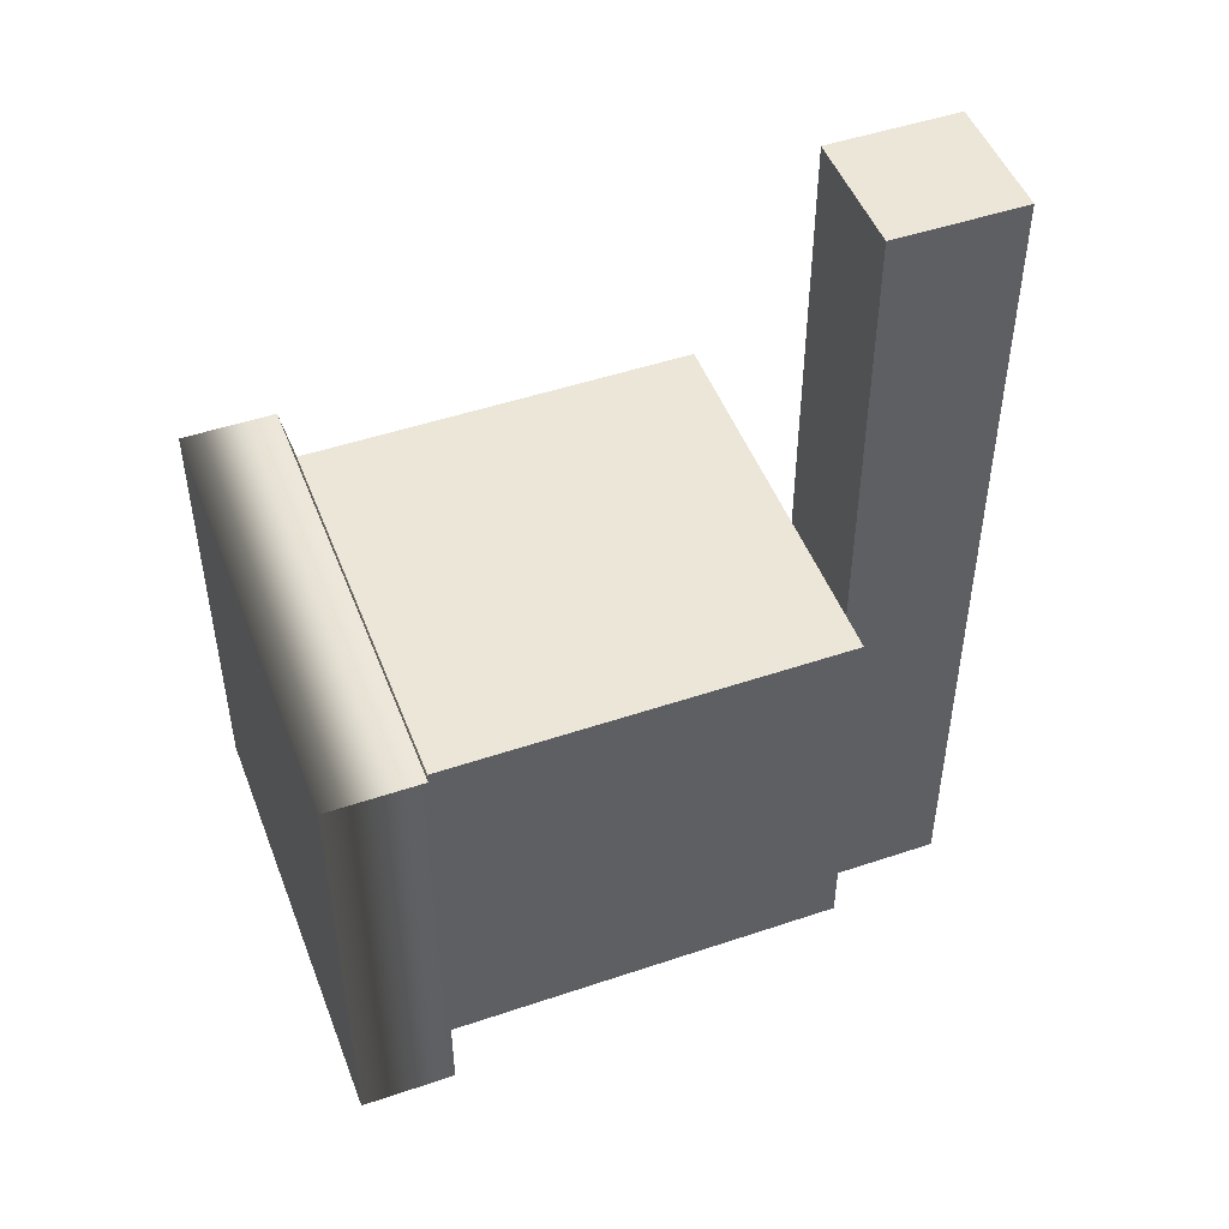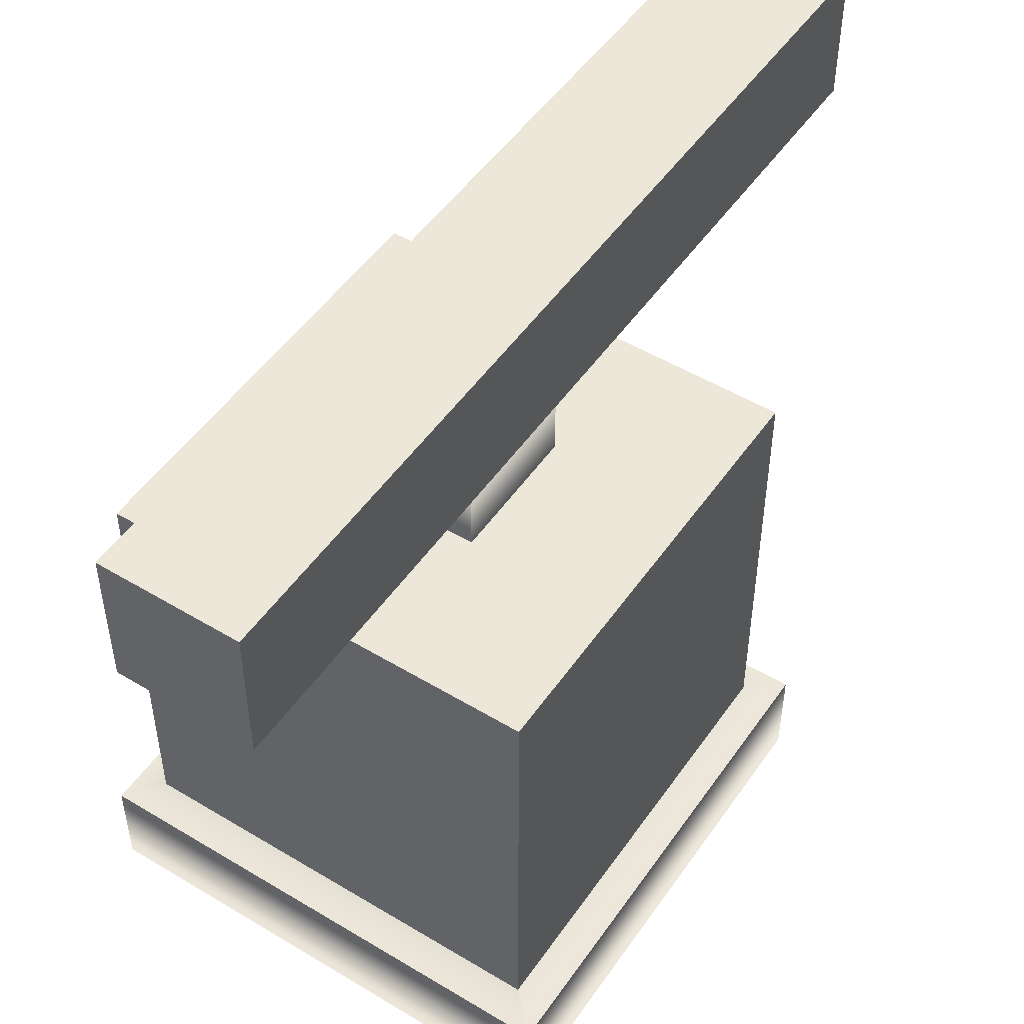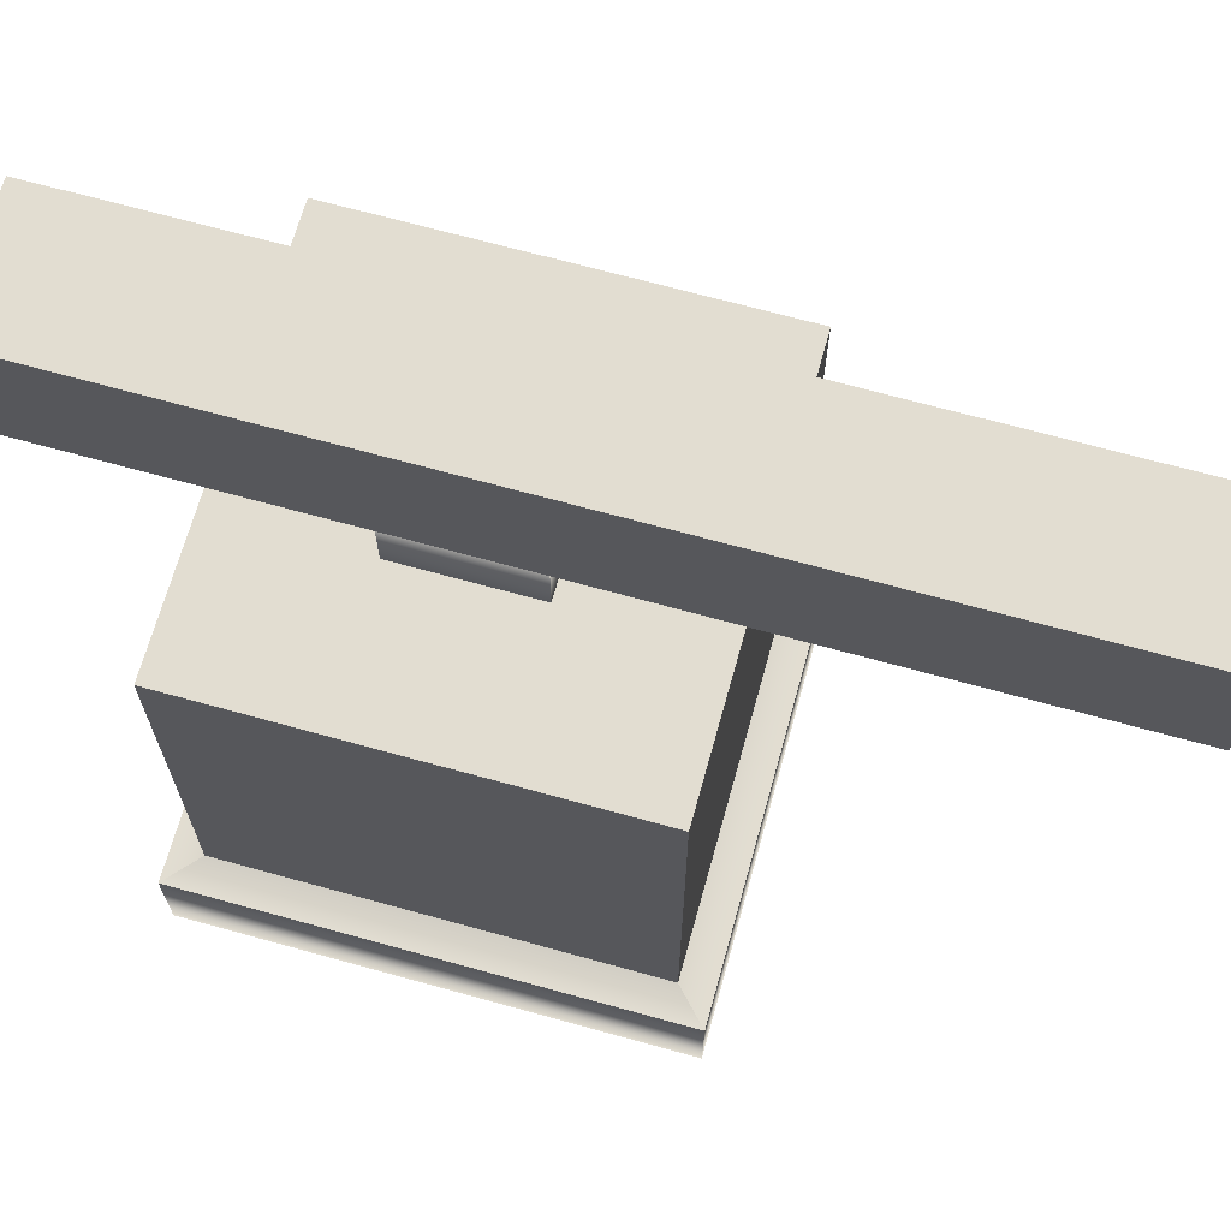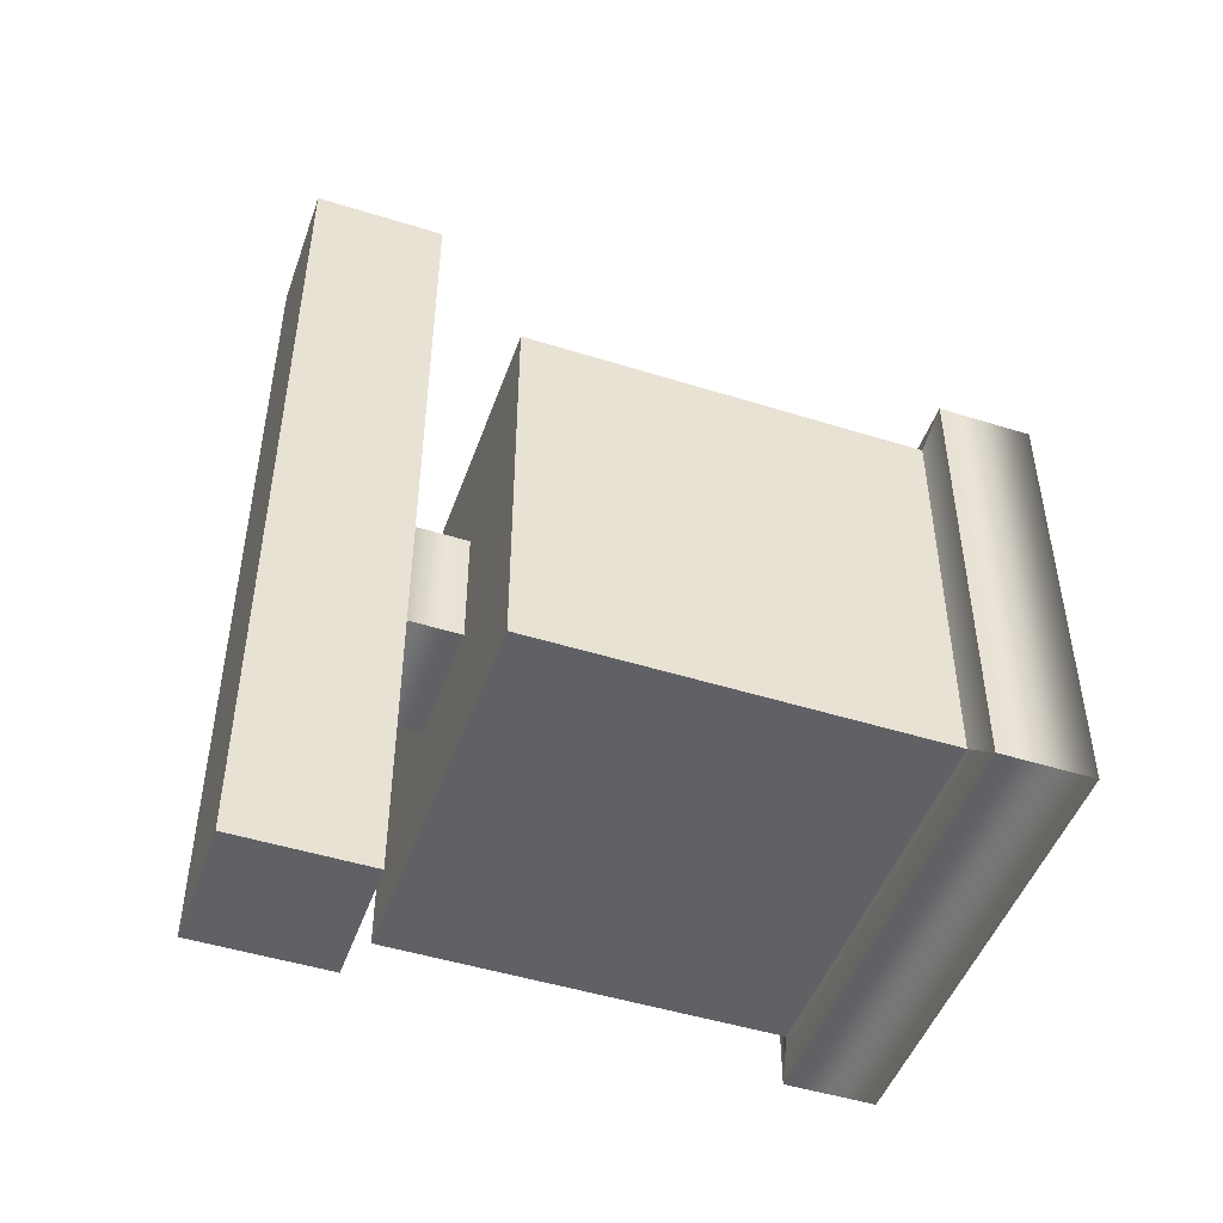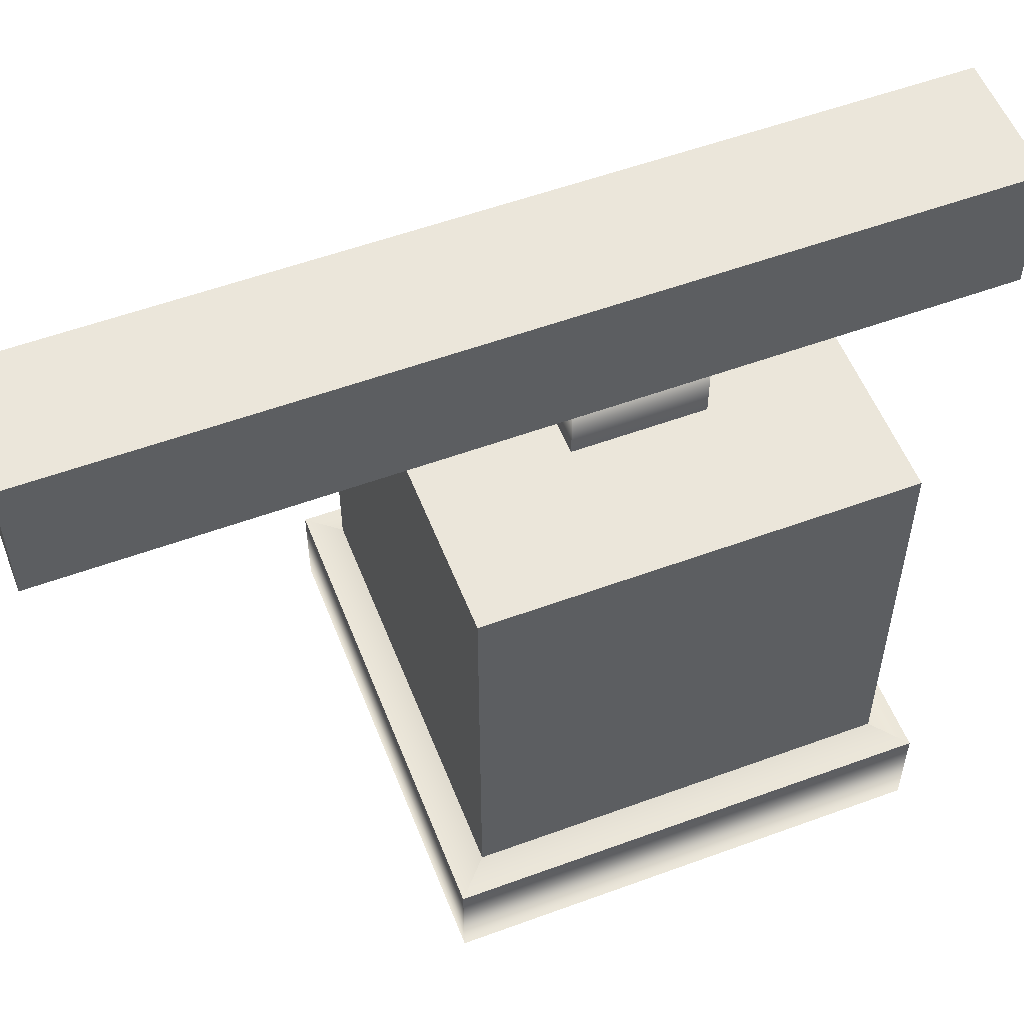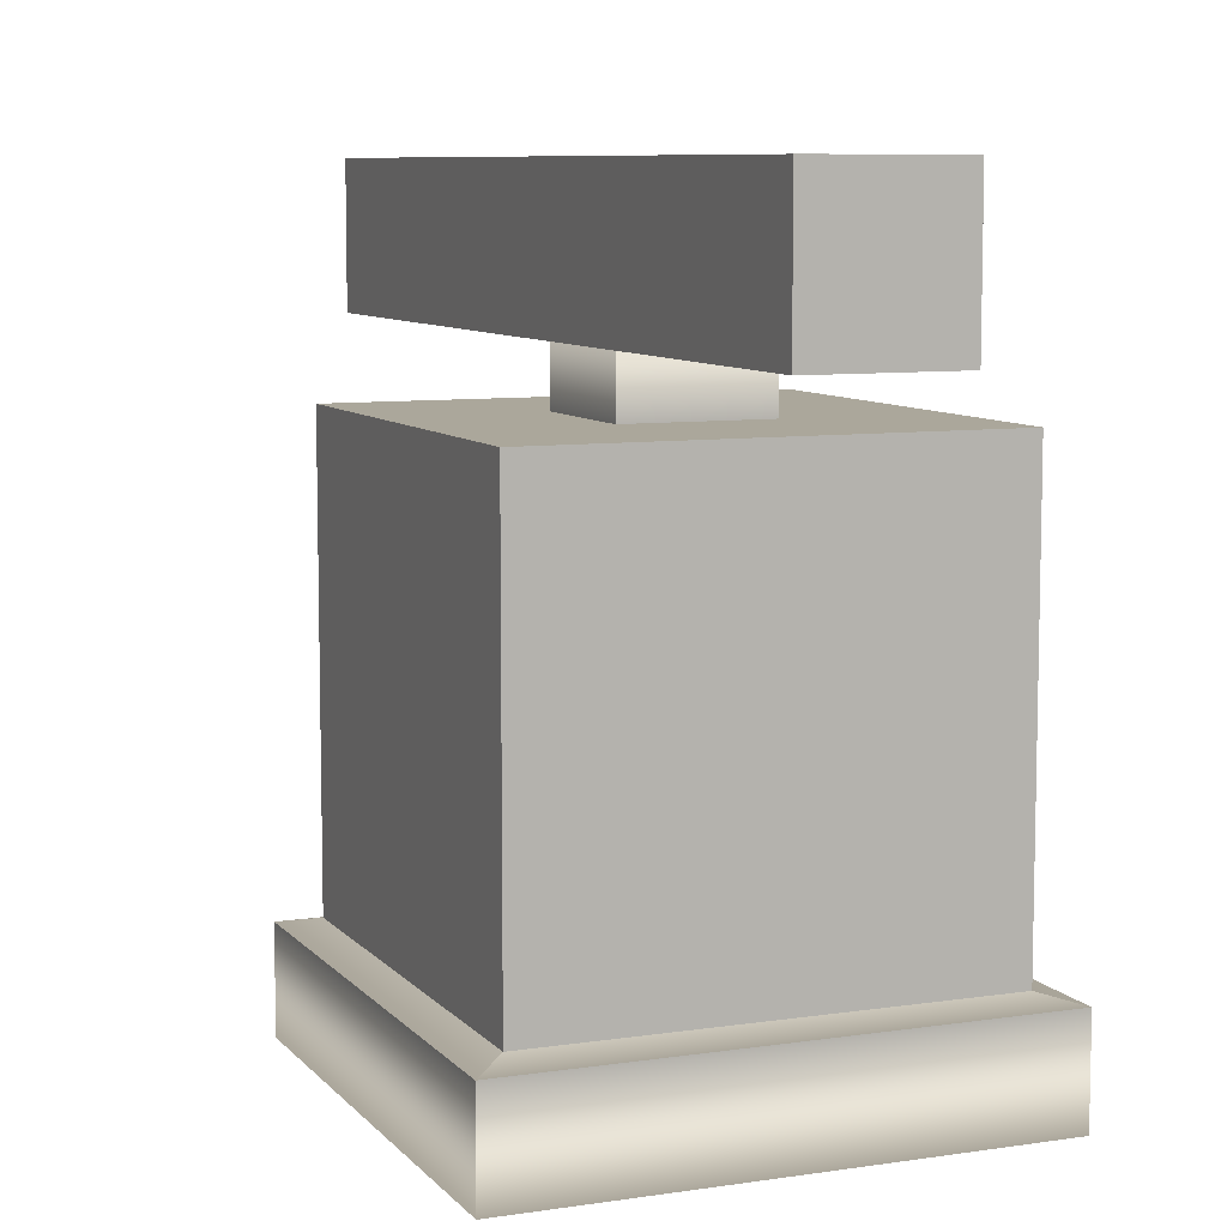
<metadata>
{"format":"obj","ext":"obj","renderer":"f3d","projection":"perspective","resolution":1024,"background":"white","views":[{"elev":48.8,"azim":69.4,"up":"+Z"},{"elev":50.1,"azim":-146.5,"up":"+Y"},{"elev":68.4,"azim":-74.5,"up":"+Y"},{"elev":-48.2,"azim":-109.3,"up":"+Z"},{"elev":55.0,"azim":68.8,"up":"+Y"},{"elev":8.2,"azim":157.5,"up":"+Y"}]}
</metadata>
<code>
o bell.001
v -0.1719 -0.1717 0.1596
v 0.1715 -0.1717 0.1596
v 0.1715 0.1718 0.1596
v -0.1719 0.1718 0.1596
v -0.05434 0.2519 0.04203
v 0.05395 0.2519 0.04203
v 0.05395 0.2519 -0.06626
v -0.05434 0.2519 -0.06626
v -0.1719 0.1718 -0.1838
v 0.1715 0.1718 -0.1838
v 0.1715 -0.1717 -0.1838
v -0.1719 -0.1717 -0.1838
v -0.1982 -0.2585 -0.2102
v 0.1978 -0.2585 -0.2102
v 0.1978 -0.2585 0.1859
v -0.1982 -0.2585 0.1859
v 0.1978 -0.178 -0.2102
v -0.1982 -0.178 -0.2102
v 0.1978 -0.178 0.1859
v -0.1982 -0.178 0.1859
v 0.05395 0.1718 0.04203
v -0.05434 0.1718 0.04203
v 0.05395 0.1718 -0.06626
v -0.05434 0.1718 -0.06626
v -0.05516 0.3312 0.4502
v 0.05731 0.3312 0.4502
v 0.05731 0.3312 -0.3156
v -0.05516 0.3312 -0.3156
v 0.05731 0.2163 -0.3156
v -0.05516 0.2163 -0.3156
v 0.05731 0.2163 0.4502
v -0.05516 0.2163 0.4502
f 1 2 3 4
f 5 6 7 8
f 9 10 11 12
f 13 14 15 16
f 2 11 10 3
f 12 1 4 9
f 12 11 17 18
f 11 2 19 17
f 2 1 20 19
f 1 12 18 20
f 18 17 14 13
f 17 19 15 14
f 19 20 16 15
f 20 18 13 16
f 4 3 21 22
f 3 10 23 21
f 10 9 24 23
f 9 4 22 24
f 22 21 6 5
f 21 23 7 6
f 23 24 8 7
f 24 22 5 8
f 25 26 27 28
f 28 27 29 30
f 30 29 31 32
f 32 31 26 25
f 26 31 29 27
f 32 25 28 30

</code>
